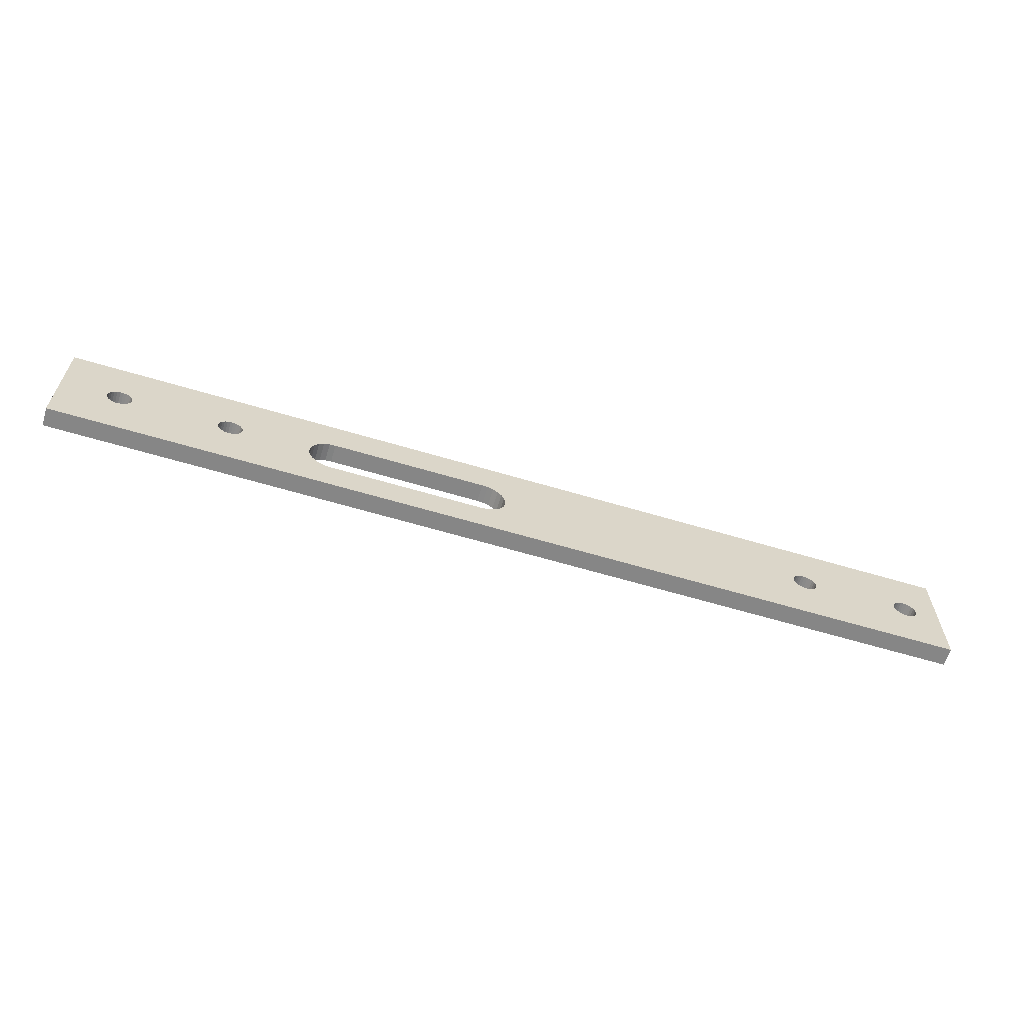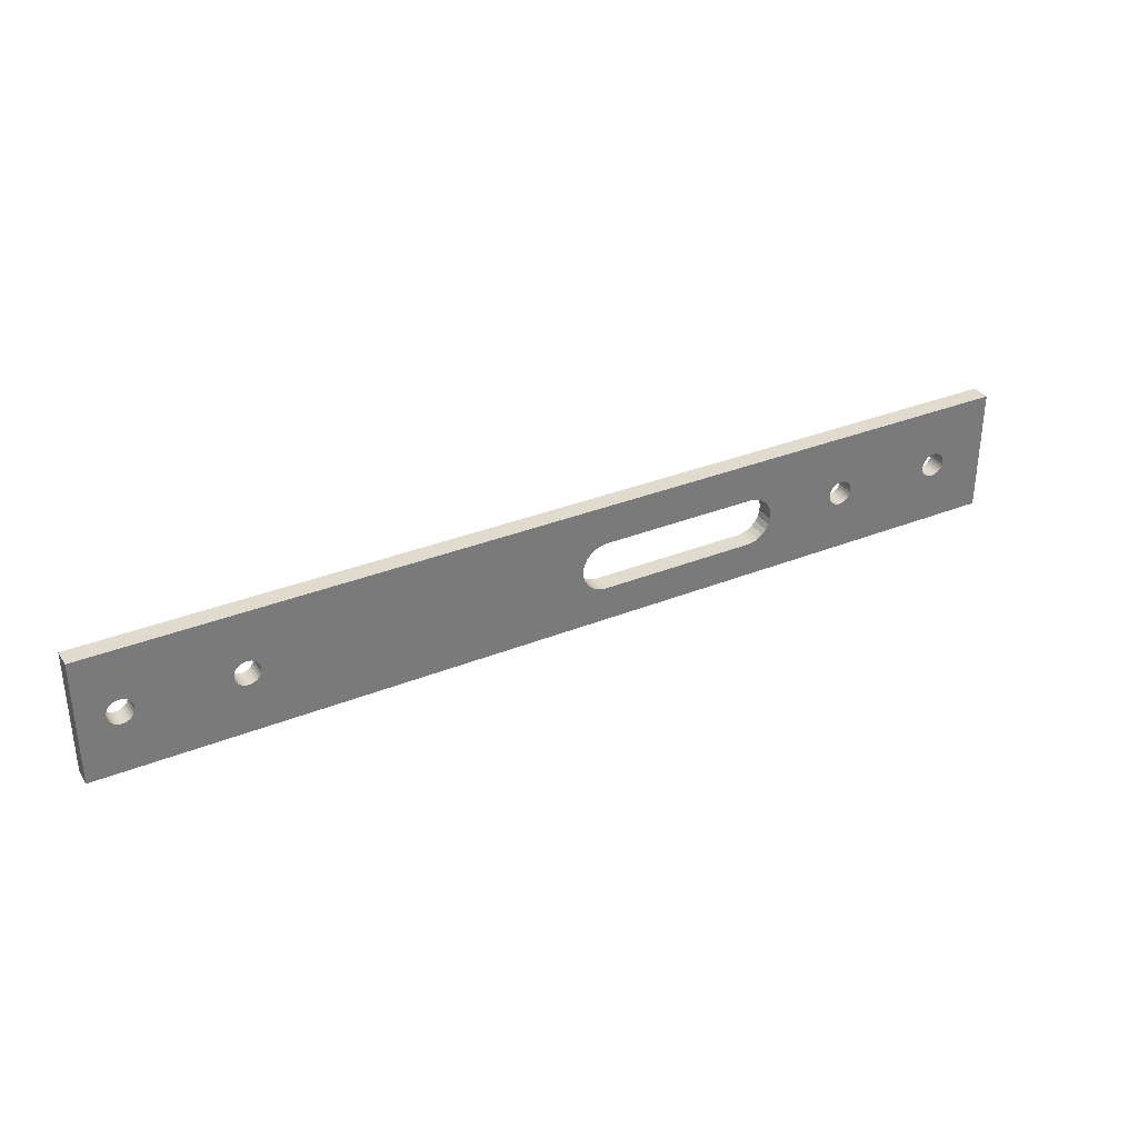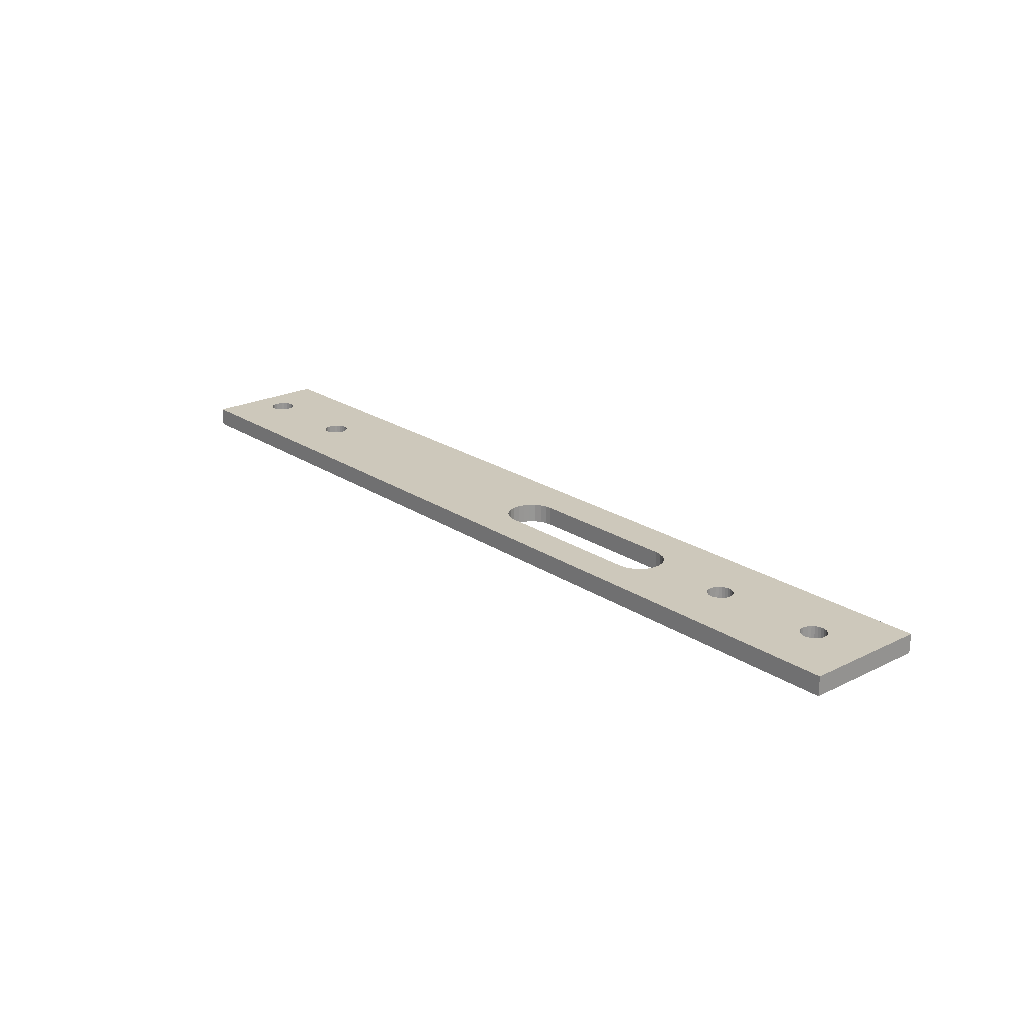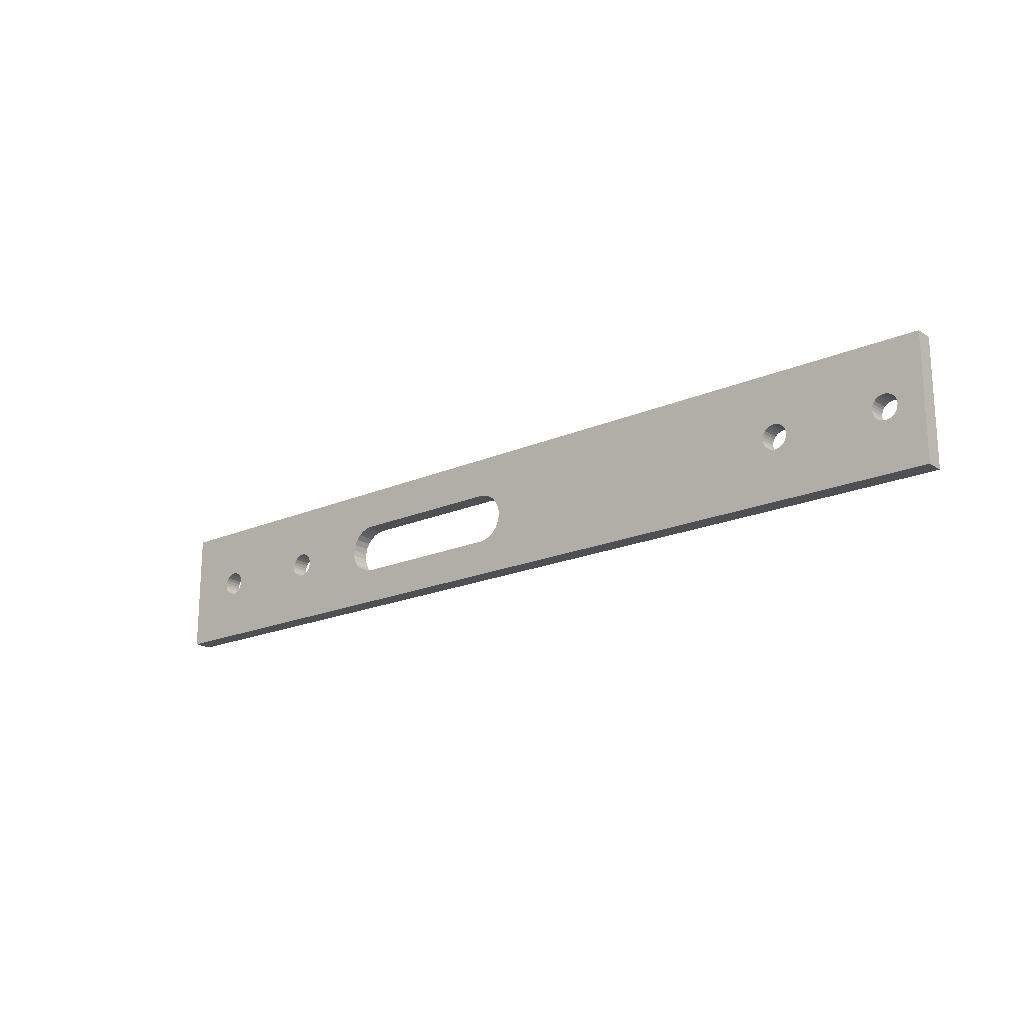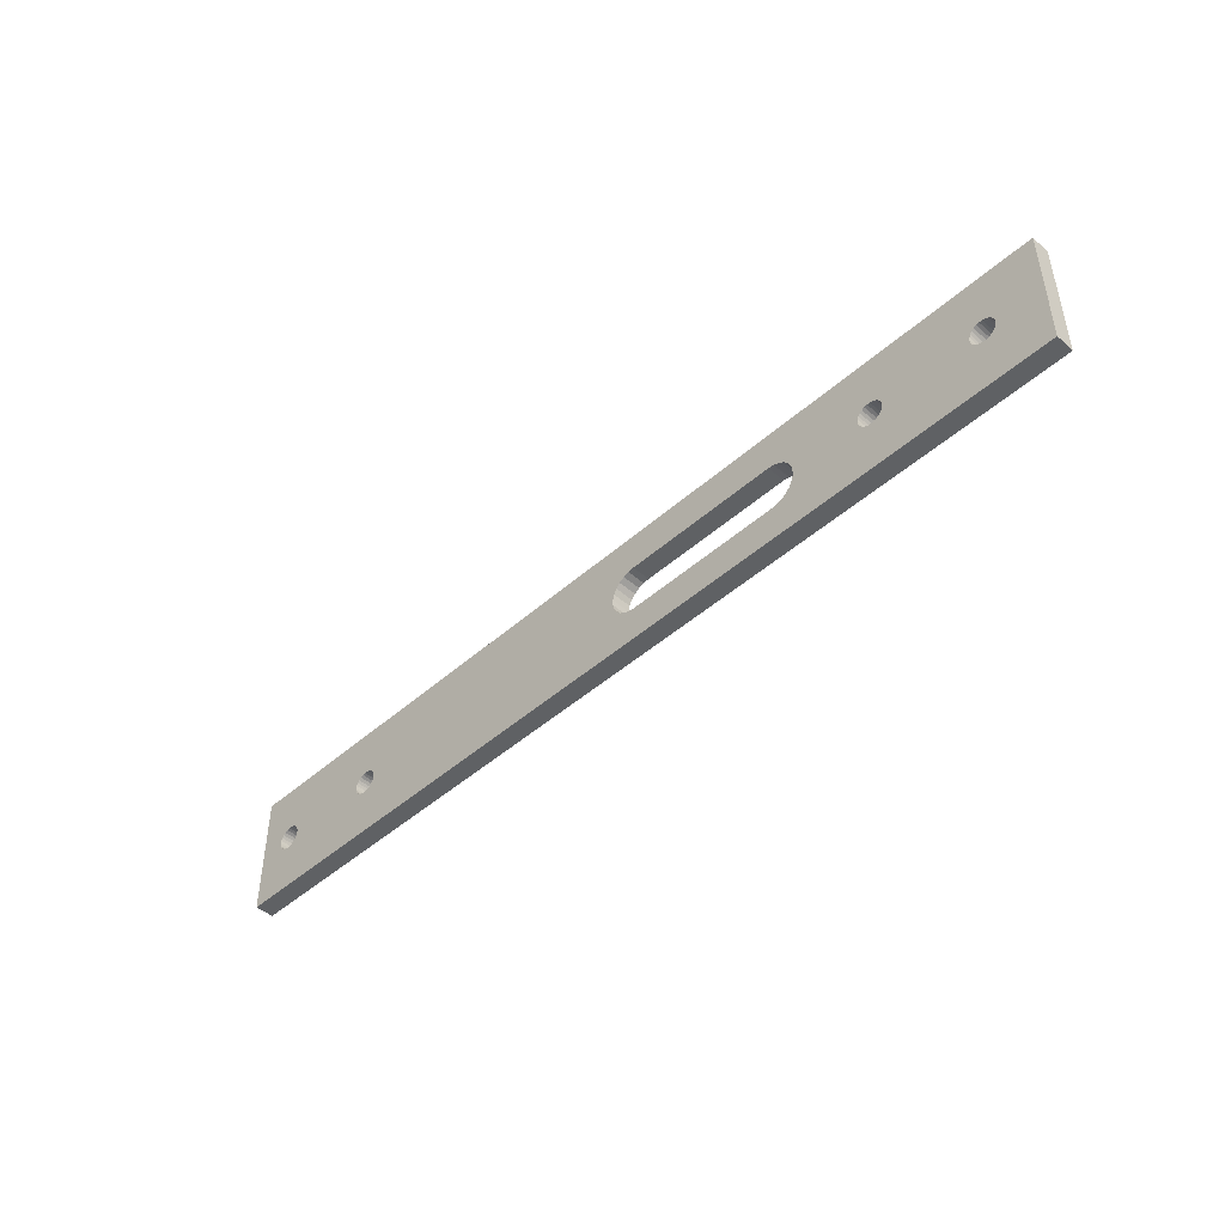
<metadata>
{"format":"obj","ext":"obj","renderer":"f3d","projection":"perspective","resolution":1024,"background":"white","views":[{"elev":-62.2,"azim":163.1,"up":"+Y"},{"elev":33.7,"azim":-28.6,"up":"+Y"},{"elev":21.9,"azim":49.1,"up":"+Z"},{"elev":-19.2,"azim":-140.6,"up":"+Y"},{"elev":-45.8,"azim":45.4,"up":"+Y"}]}
</metadata>
<code>
v 0 0 0
v 150 0 0
v 0 0 3
v 150 0 3
v 150 20 0
v 150 20 3
v 0 20 0
v 0 20 3
v 80.57 13.62 0
v 105.6 13.62 0
v 80.57 13.62 3
v 105.6 13.62 3
v 106.5 5.762 0
v 105.6 5.646 0
v 105.6 5.646 3
v 106.5 5.762 3
v 107.4 6.103 0
v 107.4 6.103 3
v 108.2 6.649 0
v 108.2 6.649 3
v 108.8 7.369 0
v 108.8 7.369 3
v 109.3 8.22 0
v 109.3 8.22 3
v 109.5 9.154 0
v 109.5 9.154 3
v 109.5 10.12 0
v 109.5 10.12 3
v 109.3 11.05 0
v 109.3 11.05 3
v 108.8 11.9 0
v 108.8 11.9 3
v 108.2 12.62 0
v 108.2 12.62 3
v 107.4 13.17 0
v 107.4 13.17 3
v 106.5 13.51 0
v 106.5 13.51 3
v 80.57 5.646 0
v 80.57 5.646 3
v 79.61 13.51 0
v 79.61 13.51 3
v 78.71 13.17 0
v 78.71 13.17 3
v 77.92 12.62 0
v 77.92 12.62 3
v 77.28 11.9 0
v 77.28 11.9 3
v 76.84 11.05 0
v 76.84 11.05 3
v 76.61 10.12 0
v 76.61 10.12 3
v 76.61 9.154 0
v 76.61 9.154 3
v 76.84 8.22 0
v 76.84 8.22 3
v 77.28 7.369 0
v 77.28 7.369 3
v 77.92 6.649 0
v 77.92 6.649 3
v 78.71 6.103 0
v 78.71 6.103 3
v 79.61 5.762 0
v 79.61 5.762 3
v 121.9 8.13 0
v 121.4 8.354 0
v 121.4 8.354 3
v 121.9 8.13 3
v 122.3 8.015 0
v 122.3 8.015 3
v 124.5 10.48 0
v 124.6 10 0
v 124.6 10 3
v 124.5 10.48 3
v 122.8 8.015 0
v 122.8 8.015 3
v 124.3 10.93 0
v 124.3 10.93 3
v 123.3 8.13 0
v 123.3 8.13 3
v 124.1 11.33 0
v 124.1 11.33 3
v 123.7 8.354 0
v 123.7 8.354 3
v 123.7 11.65 0
v 123.7 11.65 3
v 124.1 8.674 0
v 124.1 8.674 3
v 123.3 11.87 0
v 123.3 11.87 3
v 124.3 9.071 0
v 124.3 9.071 3
v 124.5 9.521 0
v 124.5 9.521 3
v 122.8 11.99 0
v 122.8 11.99 3
v 122.3 11.99 0
v 122.3 11.99 3
v 121.9 11.87 0
v 121.9 11.87 3
v 121.4 11.65 0
v 121.4 11.65 3
v 121.1 11.33 0
v 121.1 11.33 3
v 120.8 10.93 0
v 120.8 10.93 3
v 120.6 10.48 0
v 120.6 10.48 3
v 120.6 10 0
v 120.6 10 3
v 120.6 9.521 0
v 120.6 9.521 3
v 120.8 9.071 0
v 120.8 9.071 3
v 121.1 8.674 0
v 121.1 8.674 3
v 139.9 8.13 0
v 139.4 8.354 0
v 139.4 8.354 3
v 139.9 8.13 3
v 140.3 8.015 0
v 140.3 8.015 3
v 142.5 10.48 0
v 142.6 10 0
v 142.6 10 3
v 142.5 10.48 3
v 140.8 8.015 0
v 140.8 8.015 3
v 142.3 10.93 0
v 142.3 10.93 3
v 141.3 8.13 0
v 141.3 8.13 3
v 142.1 11.33 0
v 142.1 11.33 3
v 141.7 8.354 0
v 141.7 8.354 3
v 141.7 11.65 0
v 141.7 11.65 3
v 142.1 8.674 0
v 142.1 8.674 3
v 141.3 11.87 0
v 141.3 11.87 3
v 142.3 9.071 0
v 142.3 9.071 3
v 142.5 9.521 0
v 142.5 9.521 3
v 140.8 11.99 0
v 140.8 11.99 3
v 140.3 11.99 0
v 140.3 11.99 3
v 139.9 11.87 0
v 139.9 11.87 3
v 139.4 11.65 0
v 139.4 11.65 3
v 139.1 11.33 0
v 139.1 11.33 3
v 138.8 10.93 0
v 138.8 10.93 3
v 138.6 10.48 0
v 138.6 10.48 3
v 138.6 10 0
v 138.6 10 3
v 138.6 9.521 0
v 138.6 9.521 3
v 138.8 9.071 0
v 138.8 9.071 3
v 139.1 8.674 0
v 139.1 8.674 3
v 23.39 8.13 0
v 22.96 8.354 0
v 22.96 8.354 3
v 23.39 8.13 3
v 23.86 8.015 0
v 23.86 8.015 3
v 26.04 10.48 0
v 26.1 10 0
v 26.1 10 3
v 26.04 10.48 3
v 24.34 8.015 0
v 24.34 8.015 3
v 25.87 10.93 0
v 25.87 10.93 3
v 24.81 8.13 0
v 24.81 8.13 3
v 25.6 11.33 0
v 25.6 11.33 3
v 25.24 8.354 0
v 25.24 8.354 3
v 25.24 11.65 0
v 25.24 11.65 3
v 25.6 8.674 0
v 25.6 8.674 3
v 24.81 11.87 0
v 24.81 11.87 3
v 25.87 9.071 0
v 25.87 9.071 3
v 26.04 9.521 0
v 26.04 9.521 3
v 24.34 11.99 0
v 24.34 11.99 3
v 23.86 11.99 0
v 23.86 11.99 3
v 23.39 11.87 0
v 23.39 11.87 3
v 22.96 11.65 0
v 22.96 11.65 3
v 22.6 11.33 0
v 22.6 11.33 3
v 22.33 10.93 0
v 22.33 10.93 3
v 22.16 10.48 0
v 22.16 10.48 3
v 22.1 10 0
v 22.1 10 3
v 22.16 9.521 0
v 22.16 9.521 3
v 22.33 9.071 0
v 22.33 9.071 3
v 22.6 8.674 0
v 22.6 8.674 3
v 5.391 8.13 0
v 4.964 8.354 0
v 4.964 8.354 3
v 5.391 8.13 3
v 5.859 8.015 0
v 5.859 8.015 3
v 8.042 10.48 0
v 8.1 10 0
v 8.1 10 3
v 8.042 10.48 3
v 6.341 8.015 0
v 6.341 8.015 3
v 7.871 10.93 0
v 7.871 10.93 3
v 6.809 8.13 0
v 6.809 8.13 3
v 7.597 11.33 0
v 7.597 11.33 3
v 7.236 8.354 0
v 7.236 8.354 3
v 7.236 11.65 0
v 7.236 11.65 3
v 7.597 8.674 0
v 7.597 8.674 3
v 6.809 11.87 0
v 6.809 11.87 3
v 7.871 9.071 0
v 7.871 9.071 3
v 8.042 9.521 0
v 8.042 9.521 3
v 6.341 11.99 0
v 6.341 11.99 3
v 5.859 11.99 0
v 5.859 11.99 3
v 5.391 11.87 0
v 5.391 11.87 3
v 4.964 11.65 0
v 4.964 11.65 3
v 4.603 11.33 0
v 4.603 11.33 3
v 4.329 10.93 0
v 4.329 10.93 3
v 4.158 10.48 0
v 4.158 10.48 3
v 4.1 10 0
v 4.1 10 3
v 4.158 9.521 0
v 4.158 9.521 3
v 4.329 9.071 0
v 4.329 9.071 3
v 4.603 8.674 0
v 4.603 8.674 3
f 1 2 3
f 3 2 4
f 2 5 4
f 4 5 6
f 5 7 6
f 6 7 8
f 7 1 8
f 8 1 3
f 9 10 11
f 11 10 12
f 13 14 15
f 13 15 16
f 17 16 18
f 17 13 16
f 19 18 20
f 19 17 18
f 21 20 22
f 21 19 20
f 23 22 24
f 23 21 22
f 25 24 26
f 25 23 24
f 27 26 28
f 27 25 26
f 29 28 30
f 29 27 28
f 31 30 32
f 31 29 30
f 33 32 34
f 33 31 32
f 35 34 36
f 35 33 34
f 37 36 38
f 37 35 36
f 10 38 12
f 10 37 38
f 14 39 40
f 14 40 15
f 41 9 11
f 41 11 42
f 43 42 44
f 43 41 42
f 45 44 46
f 45 43 44
f 47 46 48
f 47 45 46
f 49 48 50
f 49 47 48
f 51 50 52
f 51 49 50
f 53 52 54
f 53 51 52
f 55 54 56
f 55 53 54
f 57 56 58
f 57 55 56
f 59 58 60
f 59 57 58
f 61 60 62
f 61 59 60
f 63 62 64
f 63 61 62
f 39 64 40
f 39 63 64
f 65 66 67
f 65 67 68
f 69 65 68
f 69 68 70
f 71 72 73
f 71 73 74
f 75 69 70
f 75 70 76
f 77 74 78
f 79 75 76
f 77 71 74
f 79 76 80
f 81 78 82
f 83 79 80
f 83 80 84
f 81 77 78
f 85 82 86
f 87 83 84
f 87 84 88
f 85 81 82
f 89 86 90
f 91 88 92
f 91 87 88
f 89 85 86
f 93 92 94
f 93 91 92
f 95 90 96
f 72 93 94
f 95 89 90
f 72 94 73
f 97 96 98
f 97 95 96
f 99 98 100
f 99 97 98
f 101 100 102
f 101 99 100
f 103 102 104
f 103 101 102
f 105 104 106
f 105 103 104
f 107 105 106
f 107 106 108
f 109 107 108
f 109 108 110
f 111 109 110
f 111 110 112
f 113 111 112
f 113 112 114
f 115 113 114
f 115 114 116
f 66 115 116
f 66 116 67
f 117 118 119
f 117 119 120
f 121 117 120
f 121 120 122
f 123 124 125
f 123 125 126
f 127 121 122
f 127 122 128
f 129 126 130
f 131 127 128
f 129 123 126
f 131 128 132
f 133 130 134
f 135 131 132
f 135 132 136
f 133 129 130
f 137 134 138
f 139 135 136
f 139 136 140
f 137 133 134
f 141 138 142
f 143 140 144
f 143 139 140
f 141 137 138
f 145 144 146
f 145 143 144
f 147 142 148
f 124 145 146
f 147 141 142
f 124 146 125
f 149 148 150
f 149 147 148
f 151 150 152
f 151 149 150
f 153 152 154
f 153 151 152
f 155 154 156
f 155 153 154
f 157 156 158
f 157 155 156
f 159 157 158
f 159 158 160
f 161 159 160
f 161 160 162
f 163 161 162
f 163 162 164
f 165 163 164
f 165 164 166
f 167 165 166
f 167 166 168
f 118 167 168
f 118 168 119
f 169 170 171
f 169 171 172
f 173 169 172
f 173 172 174
f 175 176 177
f 175 177 178
f 179 173 174
f 179 174 180
f 181 178 182
f 183 179 180
f 181 175 178
f 183 180 184
f 185 182 186
f 187 183 184
f 187 184 188
f 185 181 182
f 189 186 190
f 191 187 188
f 191 188 192
f 189 185 186
f 193 190 194
f 195 192 196
f 195 191 192
f 193 189 190
f 197 196 198
f 197 195 196
f 199 194 200
f 176 197 198
f 199 193 194
f 176 198 177
f 201 200 202
f 201 199 200
f 203 202 204
f 203 201 202
f 205 204 206
f 205 203 204
f 207 206 208
f 207 205 206
f 209 208 210
f 209 207 208
f 211 209 210
f 211 210 212
f 213 211 212
f 213 212 214
f 215 213 214
f 215 214 216
f 217 215 216
f 217 216 218
f 219 217 218
f 219 218 220
f 170 219 220
f 170 220 171
f 221 222 223
f 221 223 224
f 225 221 224
f 225 224 226
f 227 228 229
f 227 229 230
f 231 225 226
f 231 226 232
f 233 230 234
f 235 231 232
f 233 227 230
f 235 232 236
f 237 234 238
f 239 235 236
f 239 236 240
f 237 233 234
f 241 238 242
f 243 239 240
f 243 240 244
f 241 237 238
f 245 242 246
f 247 244 248
f 247 243 244
f 245 241 242
f 249 248 250
f 249 247 248
f 251 246 252
f 228 249 250
f 251 245 246
f 228 250 229
f 253 252 254
f 253 251 252
f 255 254 256
f 255 253 254
f 257 256 258
f 257 255 256
f 259 258 260
f 259 257 258
f 261 260 262
f 261 259 260
f 263 261 262
f 263 262 264
f 265 263 264
f 265 264 266
f 267 265 266
f 267 266 268
f 269 267 268
f 269 268 270
f 271 269 270
f 271 270 272
f 222 271 272
f 222 272 223
f 271 222 1
f 1 269 271
f 222 221 1
f 1 267 269
f 37 5 97
f 95 5 89
f 97 5 95
f 123 5 124
f 221 225 1
f 129 5 123
f 133 5 129
f 137 5 133
f 141 5 137
f 147 5 141
f 1 265 267
f 149 5 147
f 151 5 149
f 89 5 151
f 124 5 2
f 225 231 1
f 7 5 9
f 7 9 41
f 7 41 199
f 9 5 10
f 199 41 193
f 10 5 37
f 231 235 1
f 235 239 1
f 245 7 241
f 251 7 245
f 253 7 251
f 255 7 253
f 257 7 255
f 259 7 257
f 261 7 259
f 263 7 261
f 265 7 263
f 1 7 265
f 247 219 243
f 243 170 239
f 239 170 1
f 219 170 243
f 249 217 247
f 247 217 219
f 170 169 1
f 249 215 217
f 169 173 1
f 228 213 249
f 249 213 215
f 173 179 1
f 227 211 228
f 233 211 227
f 228 211 213
f 233 209 211
f 233 207 209
f 237 207 233
f 237 205 207
f 241 205 237
f 7 205 241
f 7 203 205
f 7 201 203
f 7 199 201
f 191 59 187
f 195 57 191
f 191 57 59
f 187 61 183
f 59 61 187
f 197 55 195
f 195 55 57
f 183 63 179
f 61 63 183
f 179 63 1
f 176 53 197
f 197 53 55
f 63 39 1
f 176 51 53
f 175 51 176
f 175 49 51
f 181 49 175
f 181 47 49
f 185 47 181
f 185 45 47
f 189 45 185
f 189 43 45
f 193 43 189
f 193 41 43
f 23 115 21
f 115 66 21
f 21 66 19
f 23 113 115
f 66 65 19
f 19 65 17
f 25 111 23
f 23 111 113
f 17 69 13
f 65 69 17
f 25 109 111
f 27 109 25
f 27 107 109
f 29 107 27
f 29 105 107
f 31 105 29
f 33 103 31
f 31 103 105
f 33 101 103
f 35 99 33
f 33 99 101
f 37 97 35
f 35 97 99
f 87 167 83
f 91 167 87
f 167 118 83
f 91 165 167
f 93 165 91
f 83 117 79
f 118 117 83
f 93 163 165
f 93 161 163
f 71 161 72
f 72 161 93
f 71 159 161
f 77 157 71
f 71 157 159
f 13 2 14
f 69 2 13
f 14 2 39
f 117 2 79
f 75 2 69
f 79 2 75
f 39 2 1
f 121 2 117
f 127 2 121
f 131 2 127
f 131 135 2
f 77 155 157
f 81 155 77
f 135 139 2
f 85 153 81
f 81 153 155
f 139 143 2
f 89 151 85
f 85 151 153
f 143 145 2
f 145 124 2
f 223 272 3
f 270 3 272
f 224 223 3
f 268 3 270
f 6 38 98
f 6 96 90
f 6 98 96
f 6 126 125
f 226 224 3
f 6 130 126
f 6 134 130
f 6 138 134
f 6 142 138
f 6 148 142
f 266 3 268
f 6 150 148
f 6 152 150
f 6 90 152
f 6 125 4
f 232 226 3
f 6 8 11
f 11 8 42
f 42 8 200
f 6 11 12
f 42 200 194
f 6 12 38
f 236 232 3
f 240 236 3
f 8 246 242
f 8 252 246
f 8 254 252
f 8 256 254
f 8 258 256
f 8 260 258
f 8 262 260
f 8 264 262
f 8 266 264
f 8 3 266
f 220 248 244
f 171 244 240
f 171 240 3
f 171 220 244
f 218 250 248
f 218 248 220
f 172 171 3
f 216 250 218
f 174 172 3
f 214 229 250
f 214 250 216
f 180 174 3
f 212 230 229
f 212 234 230
f 212 229 214
f 210 234 212
f 208 234 210
f 208 238 234
f 206 238 208
f 206 242 238
f 206 8 242
f 204 8 206
f 202 8 204
f 200 8 202
f 60 192 188
f 58 196 192
f 58 192 60
f 62 188 184
f 62 60 188
f 56 198 196
f 56 196 58
f 64 184 180
f 64 62 184
f 64 180 3
f 54 177 198
f 54 198 56
f 40 64 3
f 52 177 54
f 52 178 177
f 50 178 52
f 50 182 178
f 48 182 50
f 48 186 182
f 46 186 48
f 46 190 186
f 44 190 46
f 44 194 190
f 42 194 44
f 116 24 22
f 67 116 22
f 67 22 20
f 114 24 116
f 68 67 20
f 68 20 18
f 112 26 24
f 112 24 114
f 70 18 16
f 70 68 18
f 110 26 112
f 110 28 26
f 108 28 110
f 108 30 28
f 106 30 108
f 106 32 30
f 104 34 32
f 104 32 106
f 102 34 104
f 100 36 34
f 100 34 102
f 98 38 36
f 98 36 100
f 168 88 84
f 168 92 88
f 119 168 84
f 166 92 168
f 166 94 92
f 120 84 80
f 120 119 84
f 164 94 166
f 162 94 164
f 162 74 73
f 162 73 94
f 160 74 162
f 158 78 74
f 158 74 160
f 4 16 15
f 4 70 16
f 4 15 40
f 4 120 80
f 4 76 70
f 4 80 76
f 4 40 3
f 4 122 120
f 4 128 122
f 4 132 128
f 136 132 4
f 156 78 158
f 156 82 78
f 140 136 4
f 154 86 82
f 154 82 156
f 144 140 4
f 152 90 86
f 152 86 154
f 146 144 4
f 125 146 4

</code>
